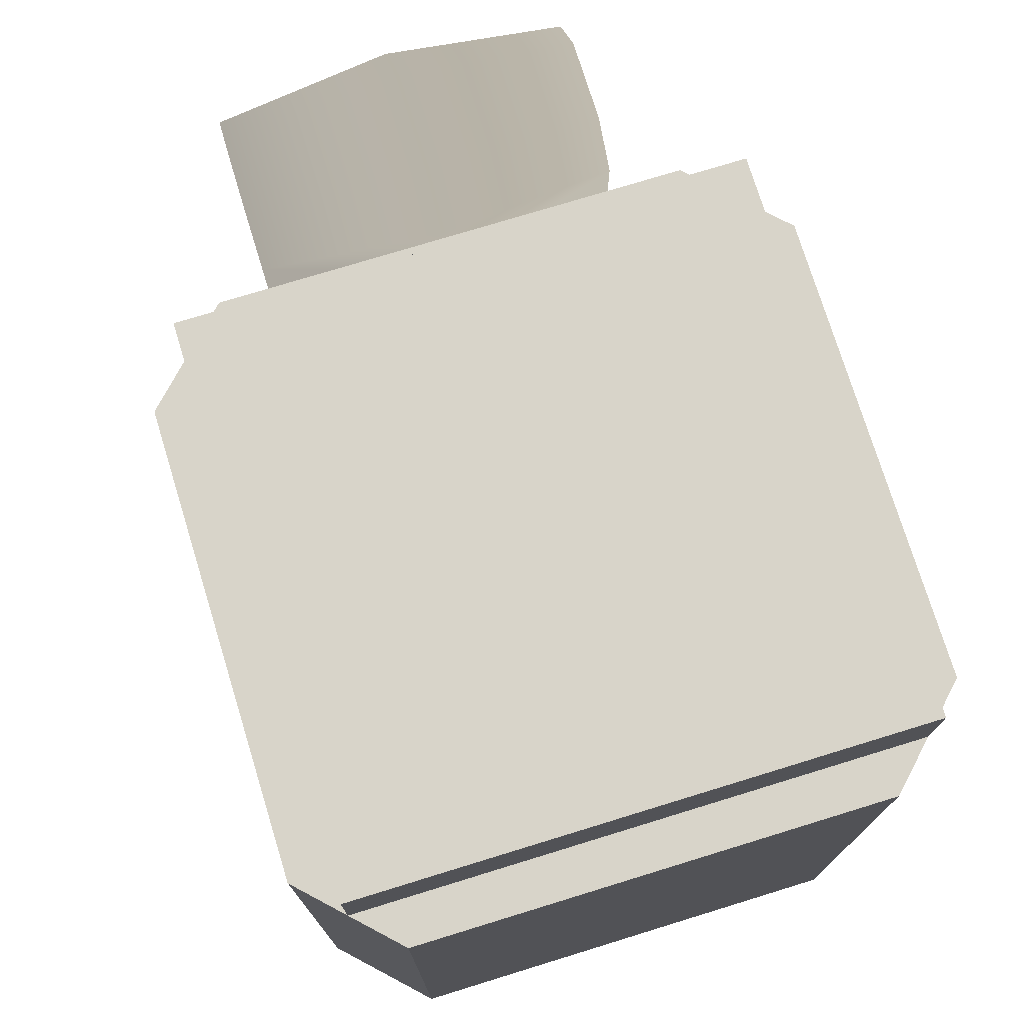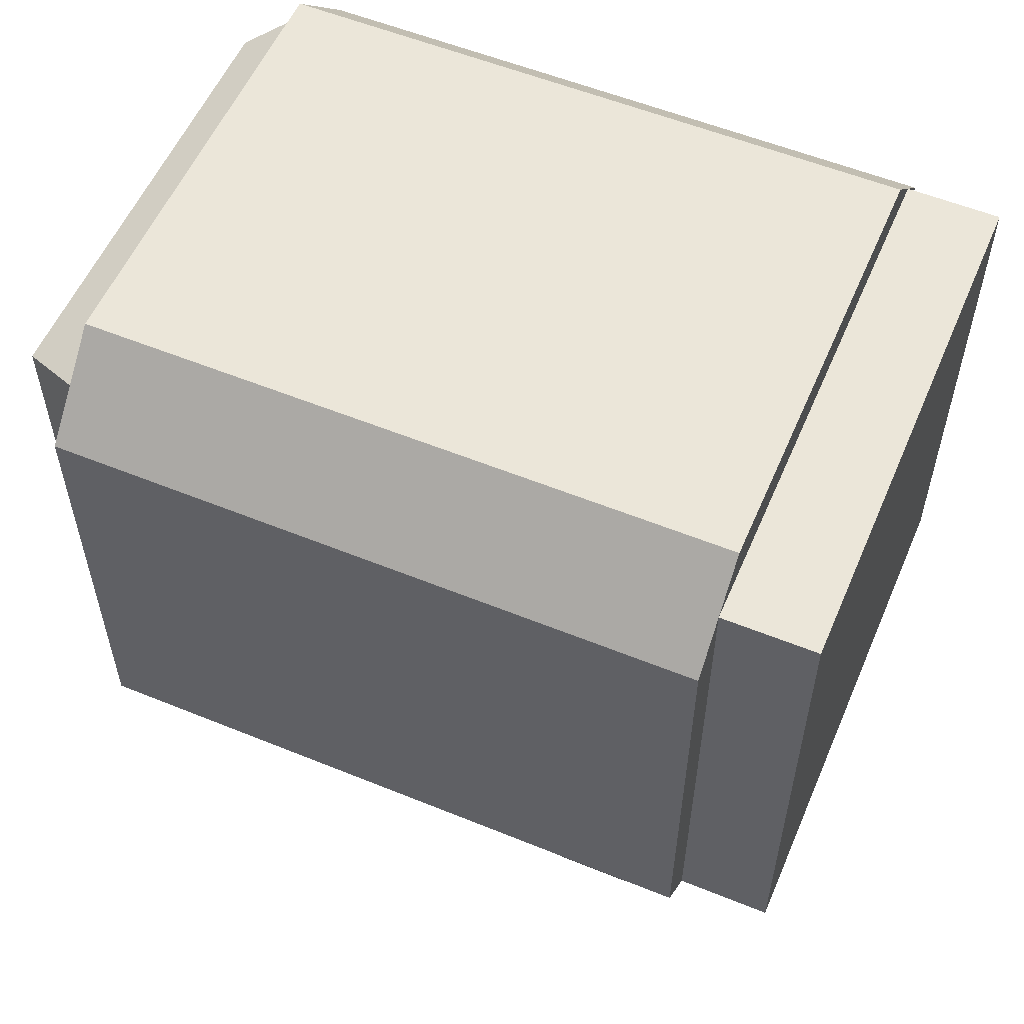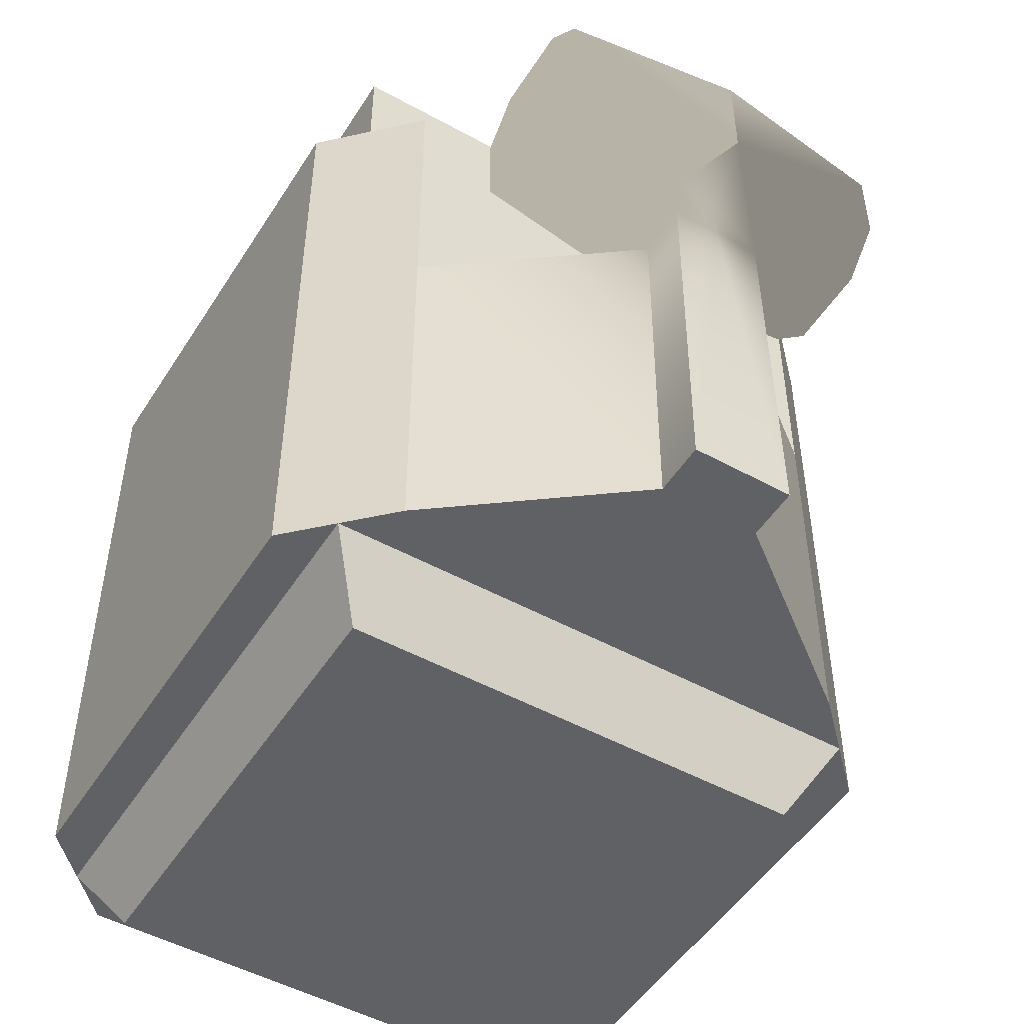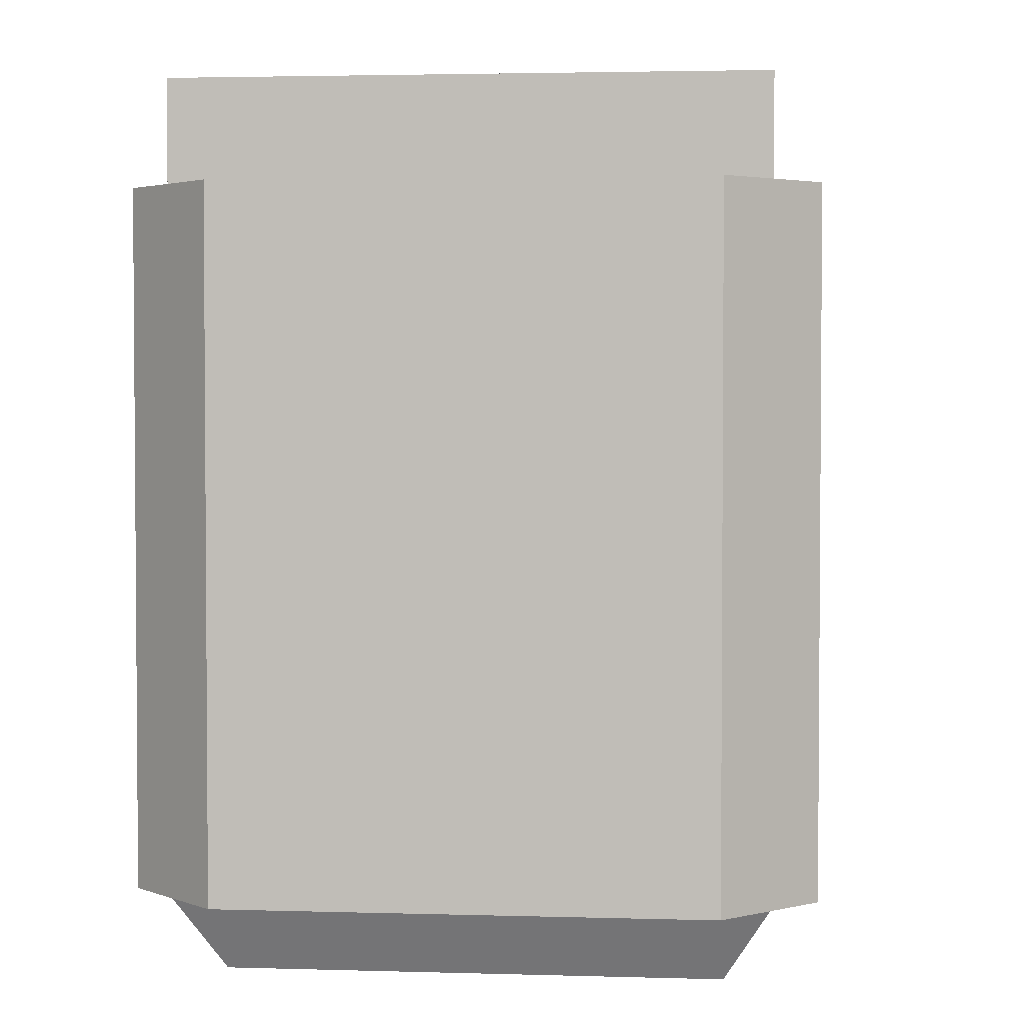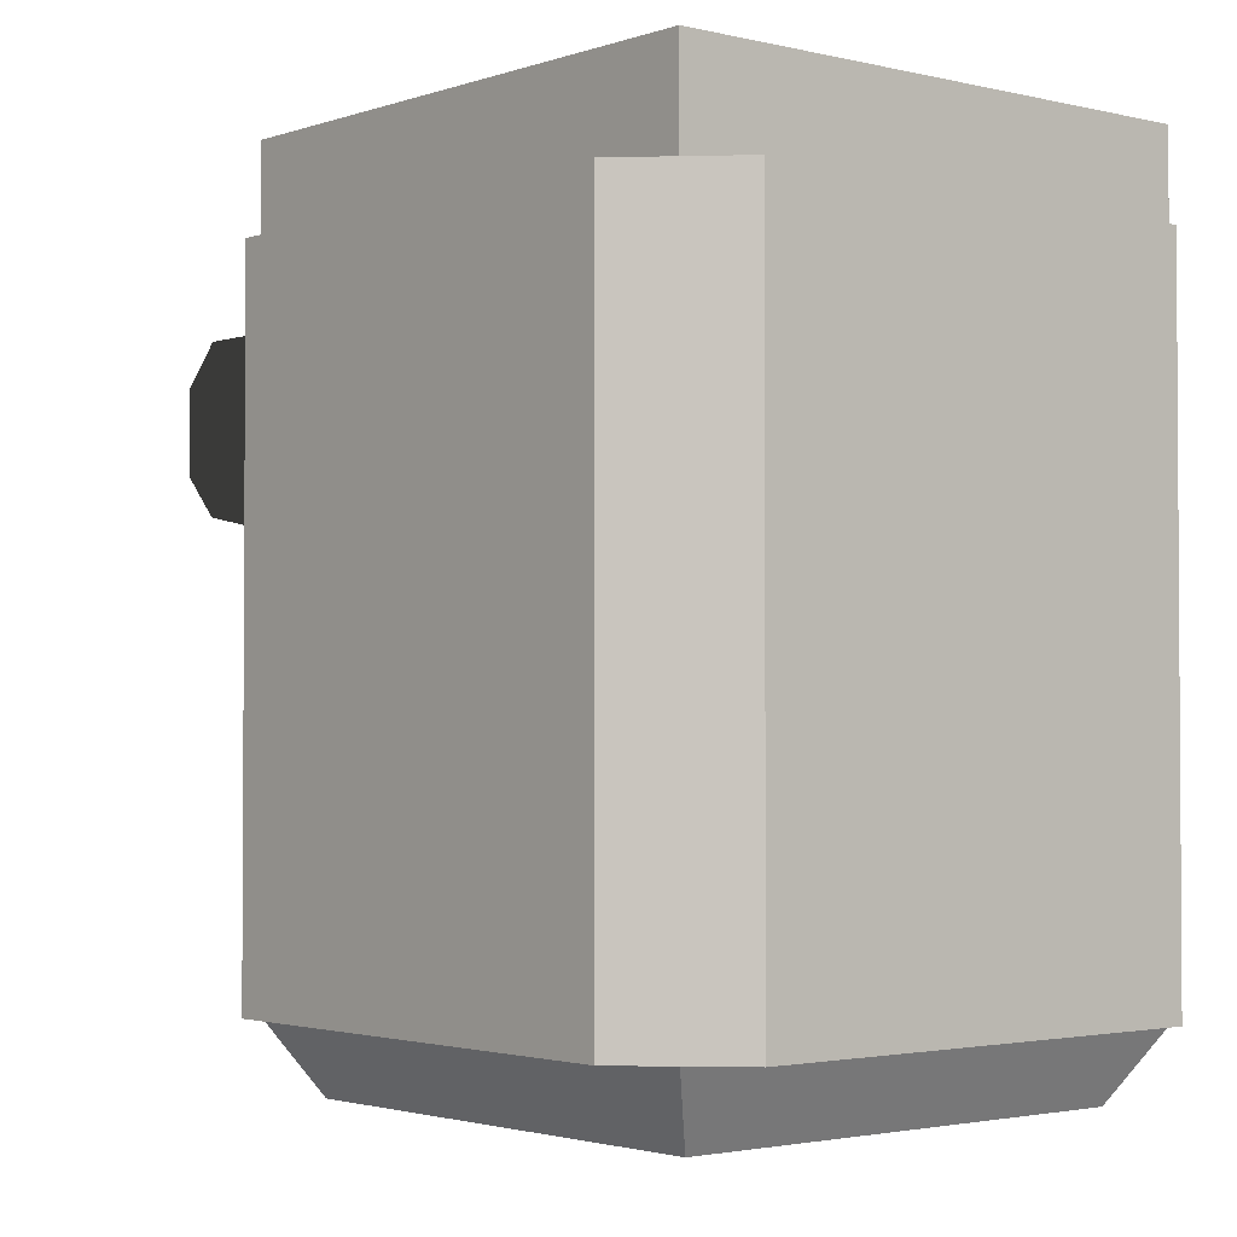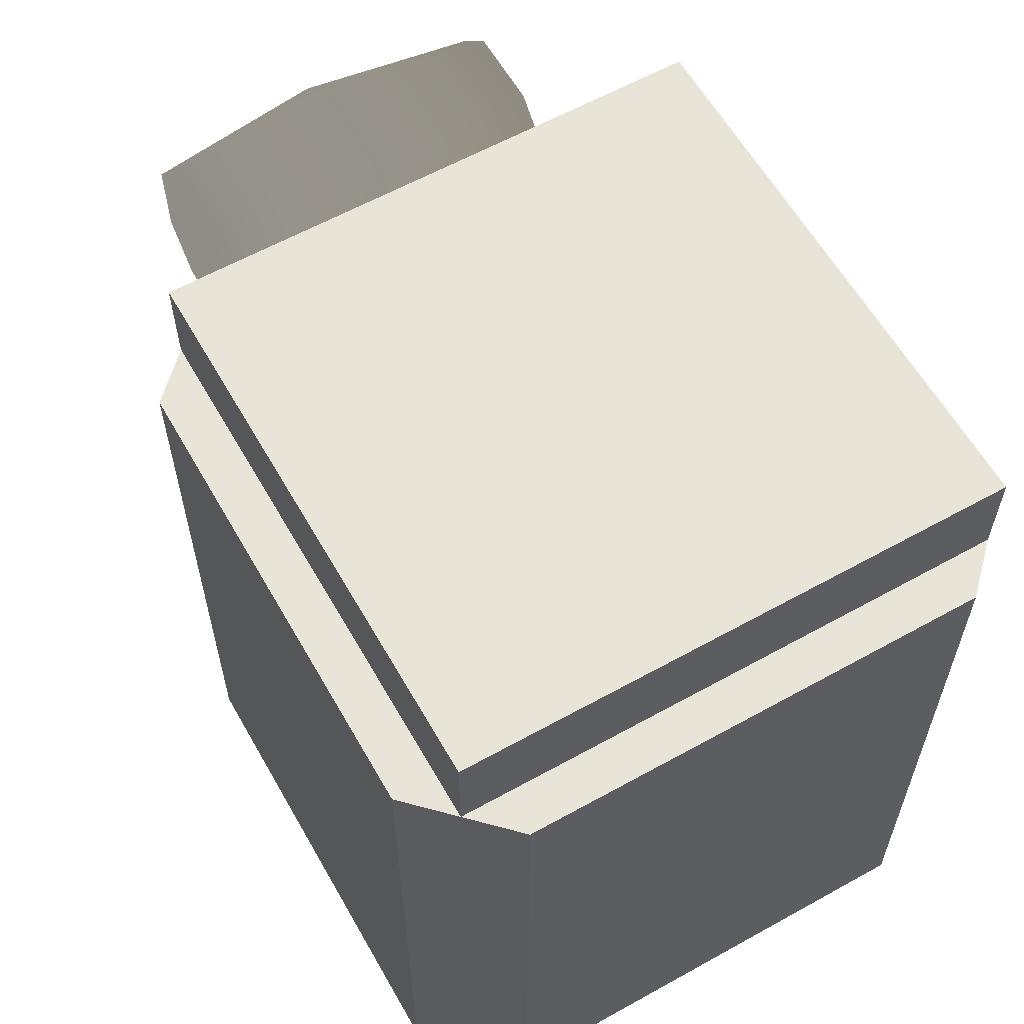
<metadata>
{"format":"obj","ext":"obj","renderer":"f3d","projection":"perspective","resolution":1024,"background":"white","views":[{"elev":75.0,"azim":162.9,"up":"+Z"},{"elev":56.2,"azim":-66.9,"up":"+Y"},{"elev":-49.7,"azim":-31.3,"up":"+Z"},{"elev":2.8,"azim":-174.1,"up":"+Z"},{"elev":-2.2,"azim":139.9,"up":"+Z"},{"elev":60.6,"azim":150.4,"up":"+Z"}]}
</metadata>
<code>
o collider_bodyRocket
v -0.4873 0.3222 -0.93
v 0.4873 0.3222 -0.93
v 0.4873 0.3222 0.235
v -0.4873 0.3222 0.235
v -0.4873 1.297 -0.93
v 0.4873 1.297 -0.93
v 0.4873 1.297 0.235
v -0.4873 1.297 0.235
v -0.4101 0.245 -0.93
v 0.4101 0.245 -0.93
v 0.4101 0.245 0.235
v -0.4101 0.245 0.235
v 0.5645 1.22 -0.93
v 0.5645 1.22 0.235
v 0.5645 0.3994 0.235
v 0.5645 0.3994 -0.93
v -0.5645 1.22 0.235
v -0.5645 1.22 -0.93
v -0.5645 0.3994 -0.93
v -0.5645 0.3994 0.235
v -0.4101 1.374 -0.93
v -0.4101 1.374 0.235
v 0.4101 1.374 0.235
v 0.4101 1.374 -0.93
v 0.4873 1.297 0.405
v -0.4873 1.297 0.405
v -0.4873 0.3222 0.405
v 0.4873 0.3222 0.405
v -0.4118 1.221 -1.06
v 0.4118 1.221 -1.06
v 0.4118 0.3978 -1.06
v -0.4118 0.3978 -1.06
v -0.4101 0.245 -0.2625
v -0.4873 0.3222 -0.2625
v 0.4873 0.3222 -0.2625
v 0.4101 0.245 -0.2625
v 0.4873 1.297 -0.2625
v 0.5645 1.22 -0.2625
v 0.5645 0.3994 -0.2625
v -0.5645 1.22 -0.2625
v -0.4873 1.297 -0.2625
v -0.5645 0.3994 -0.2625
v -0.4101 1.374 -0.2625
v 0.4101 1.374 -0.2625
v 0 0.245 -0.93
v 0 0.3222 -0.93
v 0 0.3222 0.235
v 0 0.245 0.235
v 0 1.297 -0.93
v 0 1.374 -0.93
v 0 1.374 0.235
v 0 1.297 0.235
v 0 1.297 0.405
v 0 0.3222 0.405
v 0 1.221 -1.06
v 0 0.3978 -1.06
v 0 0.245 -0.2625
v 0 1.374 -0.2625
v 0 0.0925 -0.2625
v -0.08261 7.232e-09 -0.2625
v 0.08261 7.232e-09 -0.2625
v -0.08261 -0.0925 -0.2625
v 0.08261 -0.0925 -0.2625
v 0.08831 -0.0925 -0.9271
v 0 -0.0925 -0.9271
v 0 0.0925 -0.9271
v 0.08831 -2.185e-10 -0.9271
v -0.08831 -0.0925 -0.9271
v -0.08831 -2.185e-10 -0.9271
v -0.08261 -0.0925 -0.1806
v 0 -0.0925 -0.1806
v 0 0.0925 -0.1806
v -0.08261 0.0925 -0.1806
v 0.08261 -0.0925 -0.1806
v 0.08261 0.0925 -0.1806
v 0 -0.0925 0.1806
v 0 0.0925 0.1806
v 0 0.1805 0.09031
v 0 -0.1805 0.09031
v -0.3208 -0.07539 -0.1472
v -0.3208 0.07539 -0.1472
v 0.3208 -0.07539 -0.1472
v 0.3208 0.07539 -0.1472
v -0.3208 -0.07539 0.1472
v -0.3208 0.07539 0.1472
v 0.3208 -0.07539 0.1472
v 0.3208 0.07539 0.1472
v -0.3208 0.1471 -0.0736
v -0.3208 0.1471 0.0736
v 0.3208 0.1471 0.0736
v 0.3208 0.1471 -0.0736
v -0.3208 -0.1471 0.0736
v -0.3208 -0.1471 -0.0736
v 0.3208 -0.1471 -0.0736
v 0.3208 -0.1471 0.0736
v 0 0.1805 -0.09031
v 0 -0.1805 -0.09031
v 0 -0.0925 -0.2625
g Default
f 2 6 13 16
f 7 3 15 14
f 4 8 17 20
f 5 1 19 18
f 3 7 25 28
f 8 4 27 26
f 1 5 29 32
f 6 2 31 30
f 34 1 9 33
f 33 12 4 34
f 36 10 2 35
f 35 3 11 36
f 38 13 6 37
f 37 7 14 38
f 35 2 16 39
f 39 15 3 35
f 39 16 13 38
f 38 14 15 39
f 41 5 18 40
f 40 17 8 41
f 42 19 1 34
f 34 4 20 42
f 40 18 19 42
f 42 20 17 40
f 43 21 5 41
f 41 8 22 43
f 37 6 24 44
f 44 23 7 37
f 46 2 10 45
f 1 46 45 9
f 3 47 48 11
f 47 4 12 48
f 6 49 50 24
f 49 5 21 50
f 52 7 23 51
f 8 52 51 22
f 53 25 7 52
f 52 8 26 53
f 47 3 28 54
f 54 27 4 47
f 54 28 25 53
f 53 26 27 54
f 49 6 30 55
f 5 49 55 29
f 2 46 56 31
f 46 1 32 56
f 55 30 31 56
f 56 32 29 55
f 57 36 11 48
f 48 12 33 57
f 58 44 24 50
f 50 21 43 58
f 51 23 44 58
f 58 43 22 51
f 65 66 67 64
f 65 68 69 66
f 73 60 62 70
f 72 59 60 73
f 74 63 61 75
f 75 61 59 72
f 73 70 80 81
f 74 75 83 82
f 85 81 80 84
f 86 82 83 87
f 81 85 89 88
f 87 83 91 90
f 84 80 93 92
f 82 86 95 94
f 96 73 81 88
f 96 91 83 75
f 96 75 72 73
f 97 93 80 70
f 97 74 82 94
f 97 70 71 74
f 77 78 89 85
f 79 76 84 92
f 76 77 85 84
f 76 79 95 86
f 77 76 86 87
f 78 77 87 90
f 97 79 92 93
f 97 94 95 79
f 96 88 89 78
f 96 78 90 91
f 64 67 61 63
f 69 68 62 60
f 70 62 98 71
f 63 74 71 98
f 68 65 98 62
f 64 63 98 65
f 33 60 59 57
f 33 9 69 60
f 9 45 66 69
f 10 67 66 45
f 36 61 67 10
f 36 57 59 61

</code>
